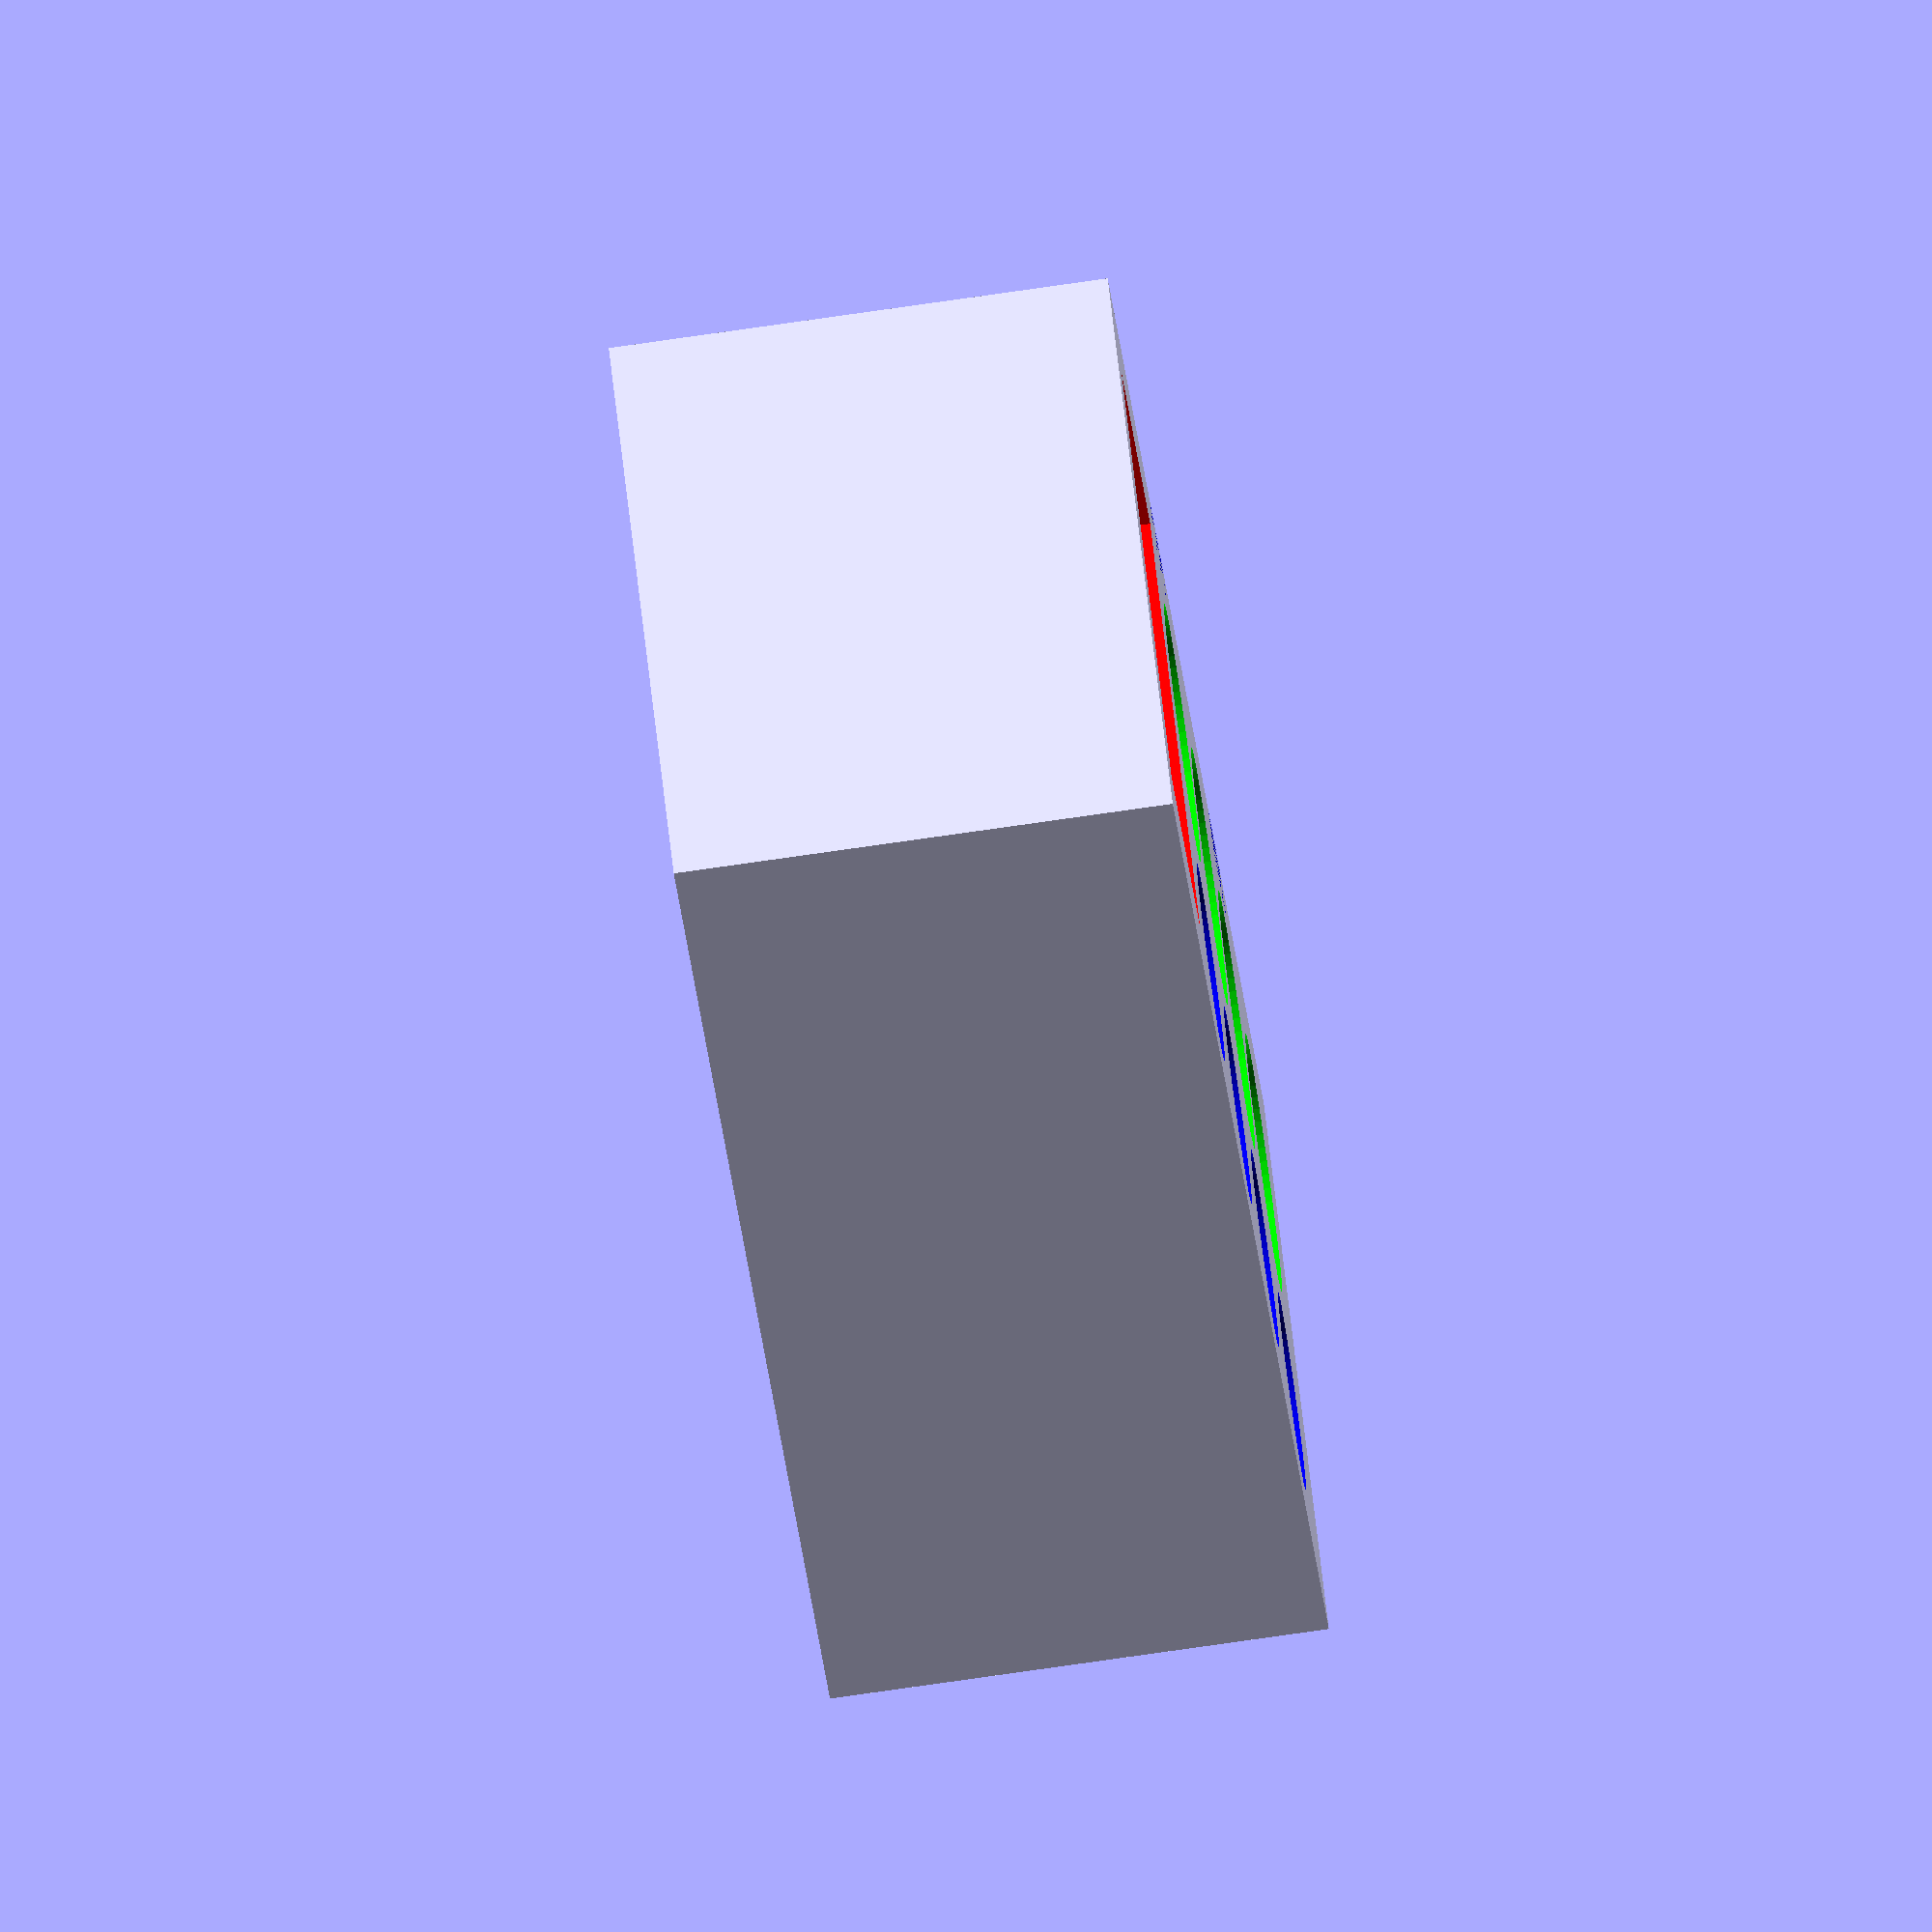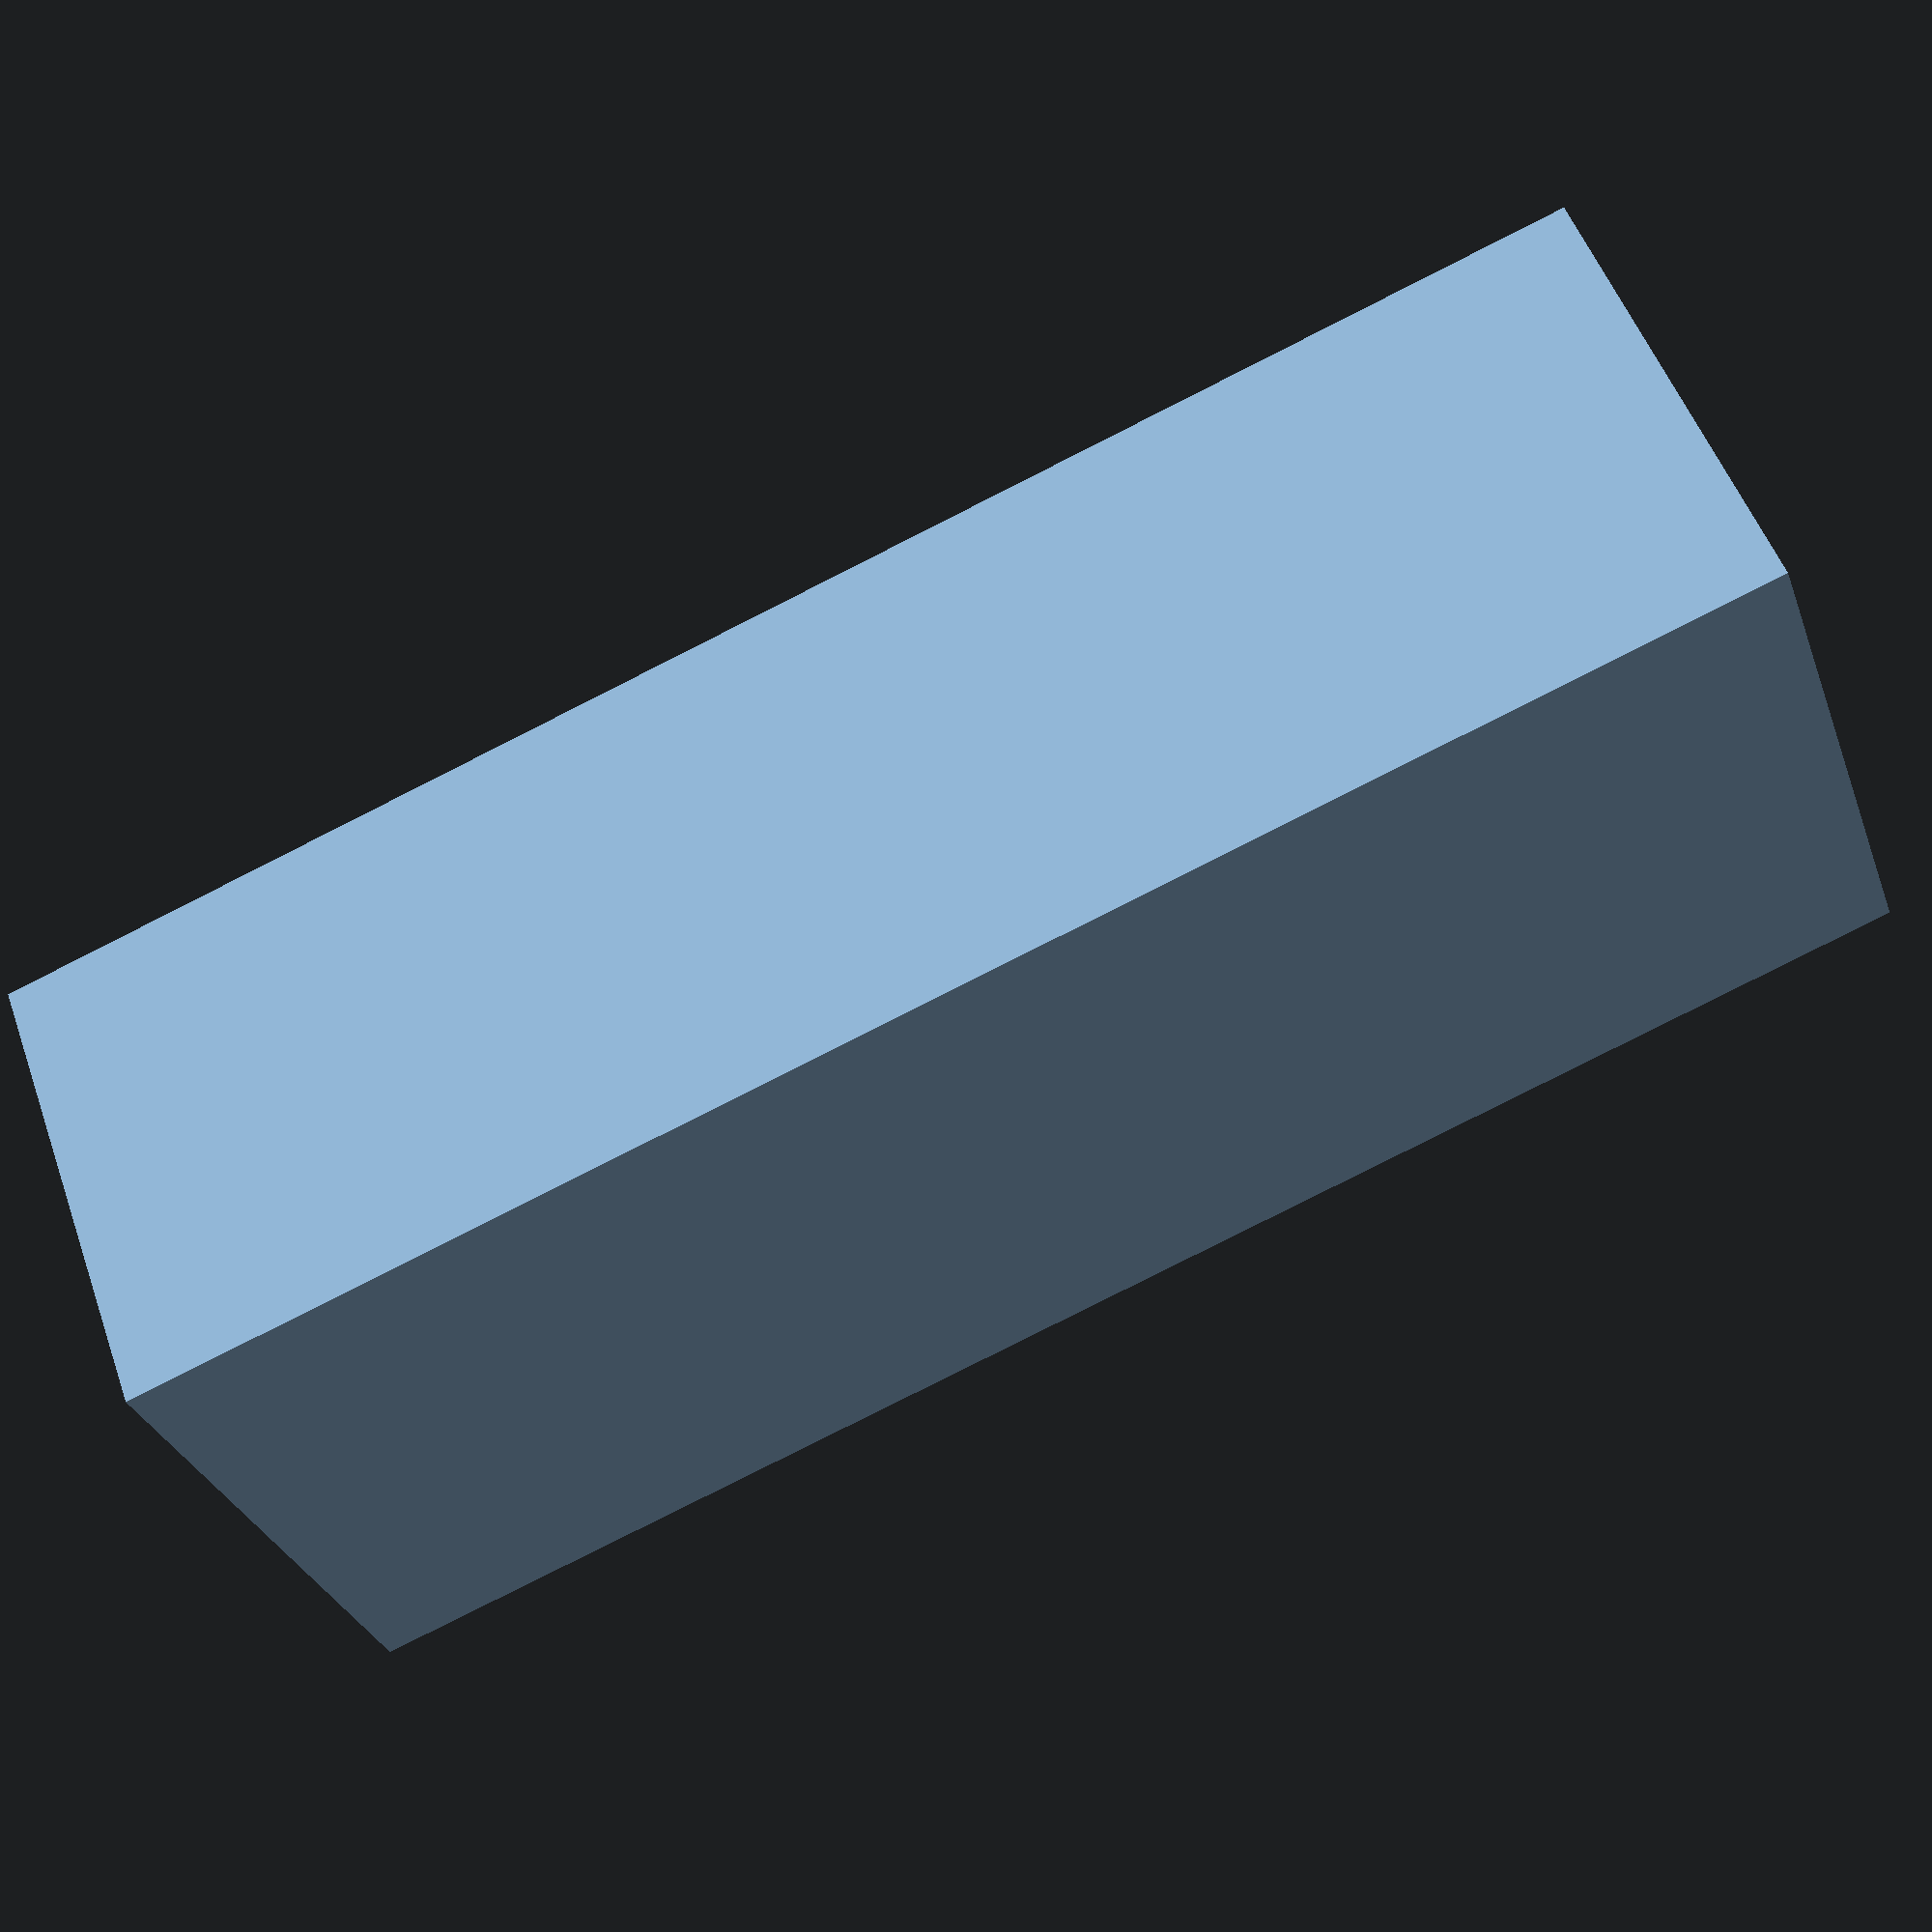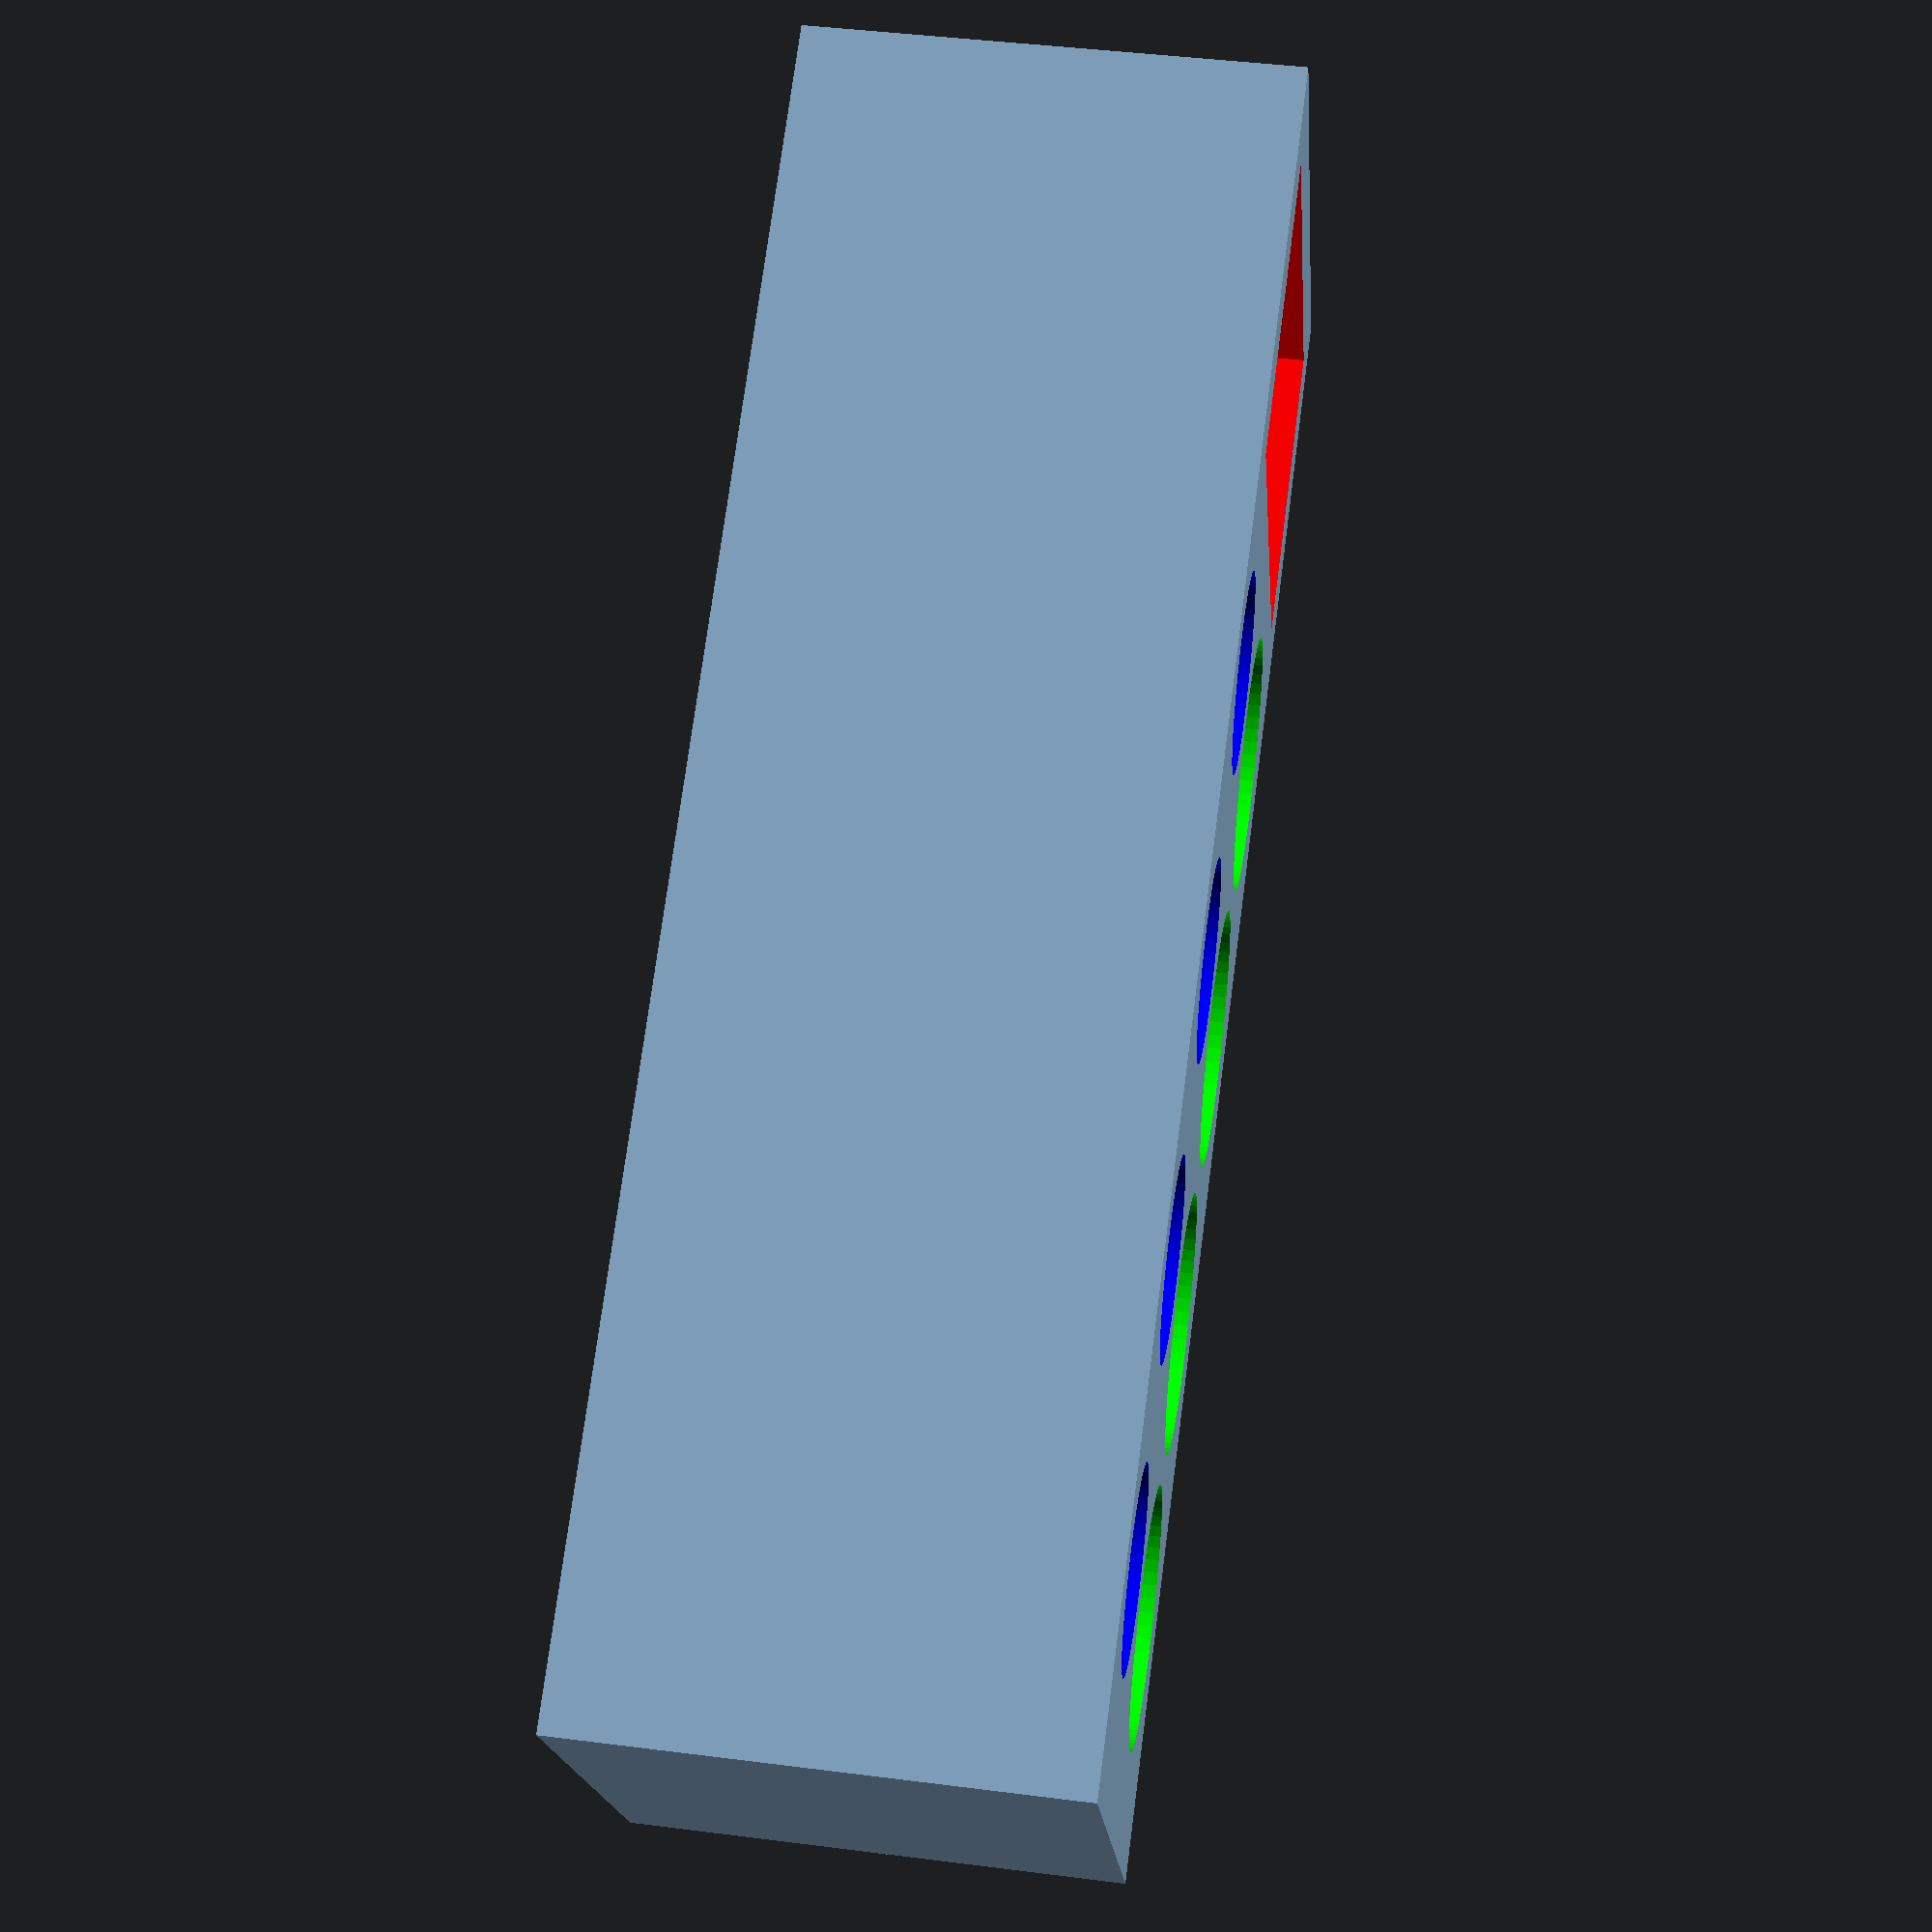
<openscad>
$fn = 60;
disc_height =  1;
disc_diam   =  8;
stem_width  =  3;
stem_height =  2;
stem_length =  4;
base_height =  2.5;
base_width  =  8;
base_length = 15;
disc_dist   = 37;
wall        =  2;

bat_height    = 25;
bat_9V_width  = 18;
bat_9V_length = 27;
bat_AA_diam   = 15;
bat_AAA_diam  = 11.5;
bat_no      =  4;
bat_margin  =  8;

bat_holder_length = bat_no * (bat_AA_diam+0.25*bat_margin)+bat_9V_width + 1.5*bat_margin;
bat_holder_width  = bat_9V_length+bat_margin;
bat_holder_height = bat_height+0.5*bat_margin;

module pegdisc() {
    //disc
    color( [1, 0, 0] )
    cylinder( d = disc_diam, h = disc_height );
    
    //stem
    color( [0, 1, 0] )
    translate( [-0.5*stem_width, -0.5*stem_length , disc_height])
        cube([ stem_width, stem_length, stem_height ]);
        
    //base
    color( [0, 0, 1] )
    translate( [-0.5*base_width, -0.5*base_length, disc_height+stem_height])
        cube( [ base_width, base_length, base_height ] ); 
}

module attachment() {
    cube([ wall, disc_dist, base_length ] );

    translate([base_height, disc_dist, 0.5*base_length])
        rotate([90, 0, 90])
            translate([ 0, 0, -1*(disc_height+stem_height+base_height) ])
                pegdisc();

    translate([base_height, 0, 0.5*base_length])
        rotate([90, 0, 90])
            translate([ 0, 0, -1*(disc_height+stem_height+base_height) ])
                pegdisc();
}

module bat_9V() {
    cube( [ bat_9V_length, bat_9V_width, bat_height ]);
}

module bat_AA() {
    cylinder( d = bat_AA_diam, h = bat_height );
}

module bat_AAA() {
    cylinder( d = bat_AAA_diam, h = bat_height );
}

module bat_holder() {
    cube( [ bat_holder_width, bat_holder_length, bat_holder_height] );
}

translate([ 0, 0.5*(bat_holder_length-disc_dist), bat_holder_height - base_length]) attachment();

difference() {
bat_holder();
color([1, 0, 0])
    translate([0.5*bat_margin, 0.5*bat_margin, 0.5*bat_margin+0.01])
    bat_9V();

//    holes for bats:
    for (i = [0:1:bat_no-1] ) {
    color([0, 1, 0])
    translate([0.5*(bat_margin+bat_AA_diam), 0.5*bat_margin+bat_9V_width+0.5*bat_margin+0.5*bat_AA_diam+i*(bat_AA_diam+0.25*bat_margin), 0.5*bat_margin+0.01])
        bat_AA();

    color([0, 0, 1])
    translate([bat_AA_diam+0.75*bat_margin+0.5*bat_AAA_diam, 0.5*bat_margin+bat_9V_width+0.5*bat_margin+0.5*bat_AA_diam+i*(bat_AA_diam+0.25*bat_margin), 0.5*bat_margin+0.01])
        bat_AAA();
    }
}
</openscad>
<views>
elev=258.8 azim=220.6 roll=261.9 proj=o view=solid
elev=127.8 azim=108.9 roll=19.3 proj=p view=wireframe
elev=316.1 azim=240.9 roll=278.5 proj=p view=solid
</views>
